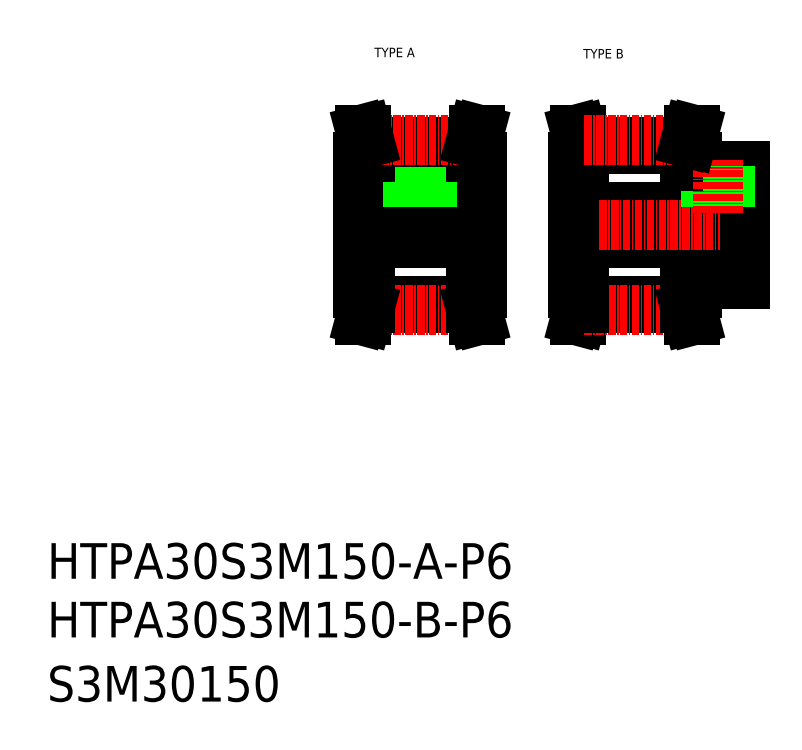
<metadata>
{"format":"dxf","ext":"dxf","renderer":"ezdxf+matplotlib","layout":"modelspace","background":"white","min_lineweight":24,"dpi":150}
</metadata>
<code>
0
SECTION
2
ENTITIES
0
TEXT
8
0
10
-286
20
-50
30
0
40
6
1
HTPA30S3M150-B-P6
0
TEXT
8
0
10
-286
20
-60.81
30
0
40
6
1
S3M30150
0
TEXT
8
0
10
-286
20
-40.11
30
0
40
6
1
HTPA30S3M150-A-P6
0
TEXT
8
0
10
-195.6
20
47.58
30
0
40
1.6
1
TYPE B
0
TEXT
8
0
10
-230.8
20
47.8
30
0
40
1.6
1
TYPE A
0
LINE
8
0
10
-195.4
20
5.586
30
0
11
-196
21
3.531
31
0
0
LINE
8
0
10
-197.4
20
8.031
30
0
11
-195.4
21
8.031
31
0
0
LINE
8
0
10
-197.4
20
16.53
30
0
11
-168.4
21
16.53
31
0
0
LINE
8
0
10
-197.4
20
22.53
30
0
11
-168.4
21
22.53
31
0
0
LINE
8
0
10
-195.4
20
33.48
30
0
11
-196
21
35.53
31
0
0
LINE
8
0
10
-197.4
20
31.03
30
0
11
-195.4
21
31.03
31
0
0
LINE
8
CENTER
10
-198.9
20
19.53
30
0
11
-166.9
21
19.53
31
0
0
LINE
8
0
10
-231.6
20
31.03
30
0
11
-231.6
21
33.48
31
0
0
LINE
8
0
10
-232.6
20
31.03
30
0
11
-232.6
21
33.34
31
0
0
LINE
8
0
10
-214.6
20
31.03
30
0
11
-214.6
21
33.48
31
0
0
LINE
8
0
10
-213.6
20
31.03
30
0
11
-213.6
21
33.34
31
0
0
LINE
8
0
10
-196.4
20
31.03
30
0
11
-196.4
21
33.34
31
0
0
LINE
8
CENTER
10
-223.1
20
21.53
30
0
11
-223.1
21
34.86
31
0
0
LINE
8
CENTER
10
-235.1
20
19.53
30
0
11
-211.1
21
19.53
31
0
0
LINE
8
0
10
-212.6
20
8.031
30
0
11
-212.6
21
31.03
31
0
0
LINE
8
0
10
-233.6
20
8.031
30
0
11
-233.6
21
31.03
31
0
0
LINE
8
0
10
-197.4
20
8.031
30
0
11
-197.4
21
31.03
31
0
0
LINE
8
0
10
-231.6
20
5.586
30
0
11
-214.6
21
5.586
31
0
0
LINE
8
0
10
-231.6
20
6.696
30
0
11
-214.6
21
6.696
31
0
0
LINE
8
CENTER
10
-231.6
20
5.206
30
0
11
-214.6
21
5.206
31
0
0
LINE
8
0
10
-231.6
20
5.586
30
0
11
-232.2
21
3.531
31
0
0
LINE
8
0
10
-232.6
20
5.717
30
0
11
-233.2
21
3.531
31
0
0
LINE
8
0
10
-233.2
20
3.531
30
0
11
-232.2
21
3.531
31
0
0
LINE
8
0
10
-232.6
20
8.031
30
0
11
-232.6
21
5.717
31
0
0
LINE
8
0
10
-231.6
20
5.586
30
0
11
-231.6
21
8.031
31
0
0
LINE
8
0
10
-233.6
20
8.031
30
0
11
-231.6
21
8.031
31
0
0
LINE
8
0
10
-214.6
20
5.586
30
0
11
-214.1
21
3.531
31
0
0
LINE
8
0
10
-213.6
20
5.717
30
0
11
-213
21
3.531
31
0
0
LINE
8
0
10
-213
20
3.531
30
0
11
-214.1
21
3.531
31
0
0
LINE
8
0
10
-214.6
20
5.586
30
0
11
-214.6
21
8.031
31
0
0
LINE
8
0
10
-213.6
20
8.031
30
0
11
-213.6
21
5.717
31
0
0
LINE
8
0
10
-214.6
20
8.031
30
0
11
-212.6
21
8.031
31
0
0
LINE
8
0
10
-196.4
20
5.717
30
0
11
-197
21
3.531
31
0
0
LINE
8
0
10
-197
20
3.531
30
0
11
-196
21
3.531
31
0
0
LINE
8
0
10
-196.4
20
8.031
30
0
11
-196.4
21
5.717
31
0
0
LINE
8
0
10
-233.6
20
16.53
30
0
11
-212.6
21
16.53
31
0
0
LINE
8
0
10
-212.6
20
13.78
30
0
11
-212.6
21
13.78
31
0
0
LINE
8
0
10
-212.6
20
19.53
30
0
11
-212.6
21
19.53
31
0
0
LINE
8
0
10
-233.6
20
22.53
30
0
11
-212.6
21
22.53
31
0
0
LINE
8
0
10
-225.4
20
31.53
30
0
11
-220.9
21
31.53
31
0
0
LINE
8
0
10
-231.6
20
32.37
30
0
11
-214.6
21
32.37
31
0
0
LINE
8
0
10
-225.1
20
22.53
30
0
11
-225.1
21
31.53
31
0
0
LINE
8
0
10
-224.8
20
22.53
30
0
11
-224.8
21
31.53
31
0
0
LINE
8
0
10
-233.6
20
31.03
30
0
11
-231.6
21
31.03
31
0
0
LINE
8
0
10
-225.4
20
31.53
30
0
11
-225.4
21
32.37
31
0
0
LINE
8
0
10
-221.1
20
22.53
30
0
11
-221.1
21
31.53
31
0
0
LINE
8
0
10
-221.5
20
22.53
30
0
11
-221.5
21
31.53
31
0
0
LINE
8
0
10
-220.9
20
31.53
30
0
11
-220.9
21
32.37
31
0
0
LINE
8
0
10
-214.6
20
31.03
30
0
11
-212.6
21
31.03
31
0
0
LINE
8
0
10
-231.6
20
33.48
30
0
11
-214.6
21
33.48
31
0
0
LINE
8
CENTER
10
-231.6
20
33.86
30
0
11
-214.6
21
33.86
31
0
0
LINE
8
0
10
-232.6
20
33.34
30
0
11
-233.2
21
35.53
31
0
0
LINE
8
0
10
-233.2
20
35.53
30
0
11
-232.2
21
35.53
31
0
0
LINE
8
0
10
-231.6
20
33.48
30
0
11
-232.2
21
35.53
31
0
0
LINE
8
0
10
-214.6
20
33.48
30
0
11
-214.1
21
35.53
31
0
0
LINE
8
0
10
-213.6
20
33.34
30
0
11
-213
21
35.53
31
0
0
LINE
8
0
10
-213
20
35.53
30
0
11
-214.1
21
35.53
31
0
0
LINE
8
0
10
-196.4
20
33.34
30
0
11
-197
21
35.53
31
0
0
LINE
8
0
10
-197
20
35.53
30
0
11
-196
21
35.53
31
0
0
LINE
8
0
10
-195.4
20
31.03
30
0
11
-195.4
21
33.48
31
0
0
LINE
8
0
10
-178.4
20
31.03
30
0
11
-178.4
21
33.48
31
0
0
LINE
8
0
10
-177.4
20
31.03
30
0
11
-177.4
21
33.34
31
0
0
LINE
8
0
10
-176.4
20
8.031
30
0
11
-176.4
21
9.531
31
0
0
LINE
8
0
10
-195.4
20
5.586
30
0
11
-178.4
21
5.586
31
0
0
LINE
8
0
10
-195.4
20
6.696
30
0
11
-178.4
21
6.696
31
0
0
LINE
8
CENTER
10
-195.4
20
5.206
30
0
11
-178.4
21
5.206
31
0
0
LINE
8
0
10
-195.4
20
5.586
30
0
11
-195.4
21
8.031
31
0
0
LINE
8
0
10
-178.4
20
5.586
30
0
11
-177.9
21
3.531
31
0
0
LINE
8
0
10
-177.4
20
5.717
30
0
11
-176.9
21
3.531
31
0
0
LINE
8
0
10
-176.9
20
3.531
30
0
11
-177.9
21
3.531
31
0
0
LINE
8
0
10
-178.4
20
8.031
30
0
11
-176.4
21
8.031
31
0
0
LINE
8
0
10
-178.4
20
5.586
30
0
11
-178.4
21
8.031
31
0
0
LINE
8
0
10
-177.4
20
8.031
30
0
11
-177.4
21
5.717
31
0
0
LINE
8
0
10
-176.4
20
9.531
30
0
11
-168.4
21
9.531
31
0
0
LINE
8
0
10
-176.4
20
29.53
30
0
11
-168.4
21
29.53
31
0
0
LINE
8
0
10
-195.4
20
32.37
30
0
11
-178.4
21
32.37
31
0
0
LINE
8
0
10
-174.6
20
22.53
30
0
11
-174.6
21
29.53
31
0
0
LINE
8
0
10
-174.9
20
22.53
30
0
11
-174.9
21
29.53
31
0
0
LINE
8
0
10
-178.4
20
31.03
30
0
11
-176.4
21
31.03
31
0
0
LINE
8
0
10
-176.4
20
29.53
30
0
11
-176.4
21
31.03
31
0
0
LINE
8
0
10
-168.4
20
9.531
30
0
11
-168.4
21
29.53
31
0
0
LINE
8
0
10
-171.3
20
22.53
30
0
11
-171.3
21
29.53
31
0
0
LINE
8
0
10
-170.9
20
22.53
30
0
11
-170.9
21
29.53
31
0
0
LINE
8
CENTER
10
-172.9
20
21.53
30
0
11
-172.9
21
30.53
31
0
0
LINE
8
0
10
-195.4
20
33.48
30
0
11
-178.4
21
33.48
31
0
0
LINE
8
CENTER
10
-195.4
20
33.86
30
0
11
-178.4
21
33.86
31
0
0
LINE
8
0
10
-176.9
20
35.53
30
0
11
-177.9
21
35.53
31
0
0
LINE
8
0
10
-178.4
20
33.48
30
0
11
-177.9
21
35.53
31
0
0
LINE
8
0
10
-177.4
20
33.34
30
0
11
-176.9
21
35.53
31
0
0
ENDSEC
0
EOF

</code>
